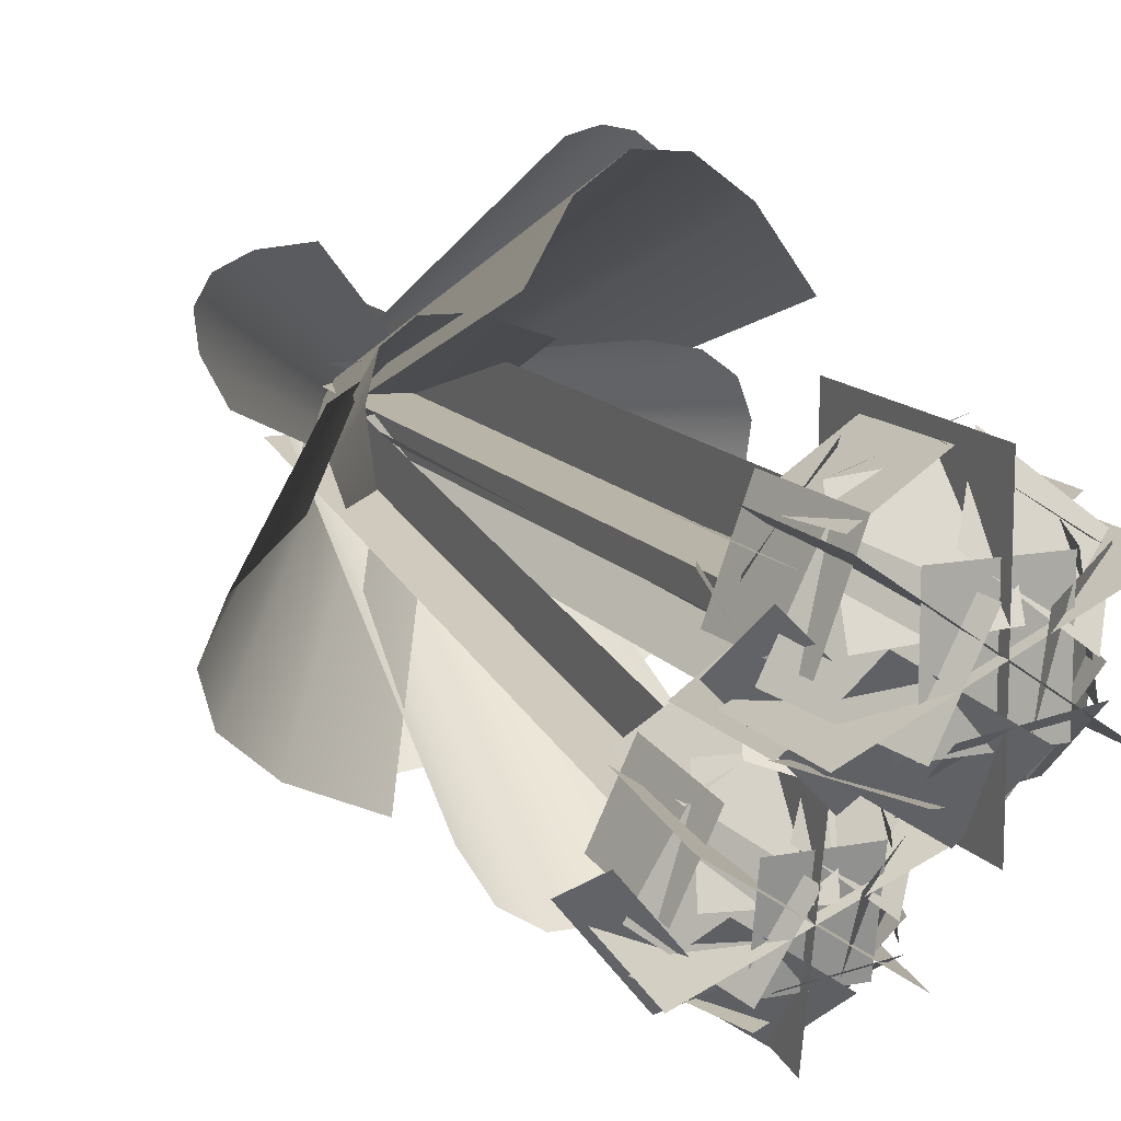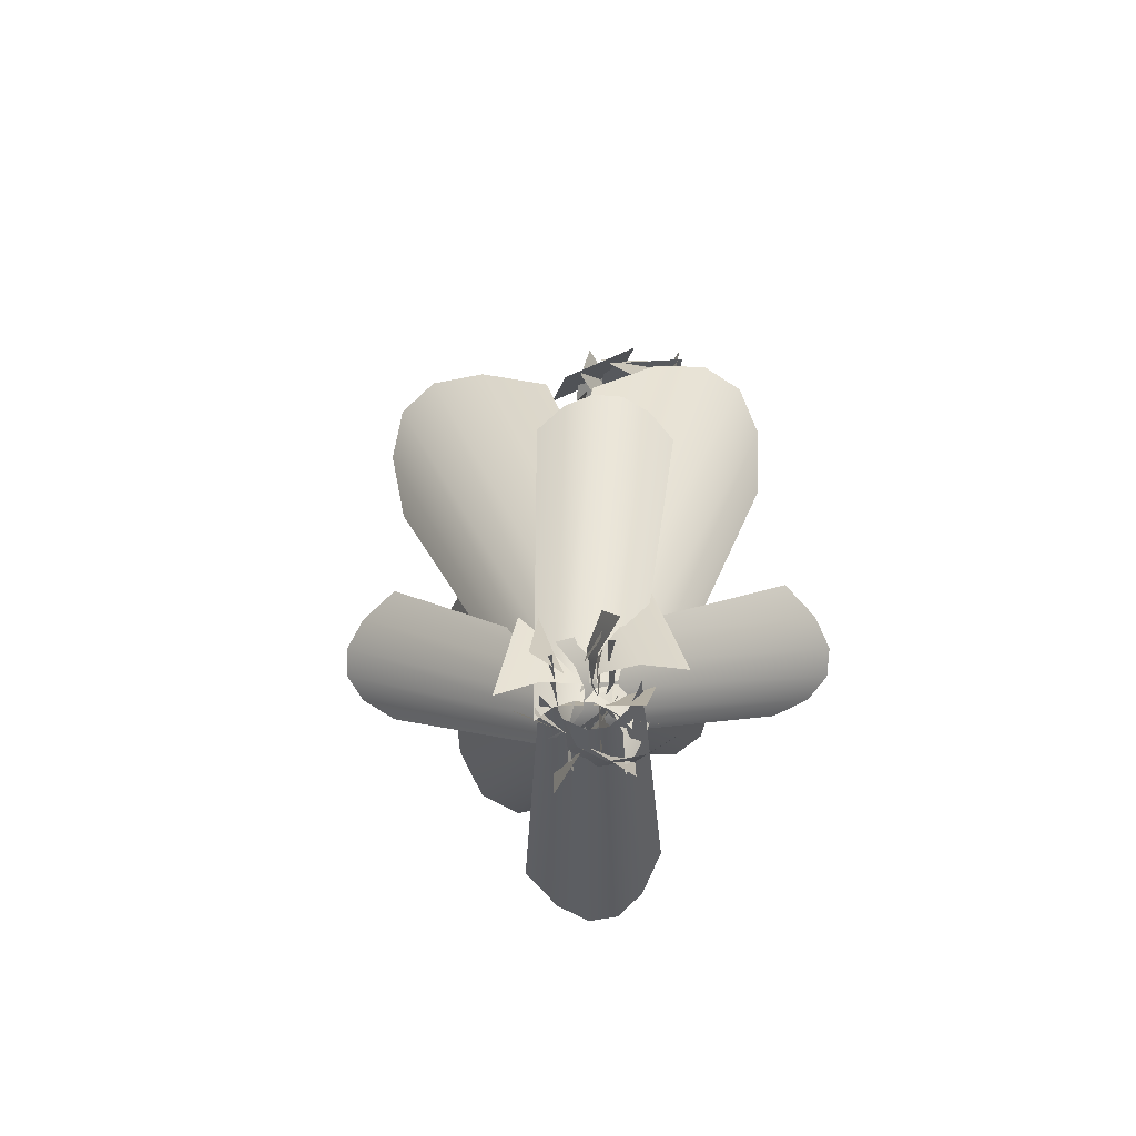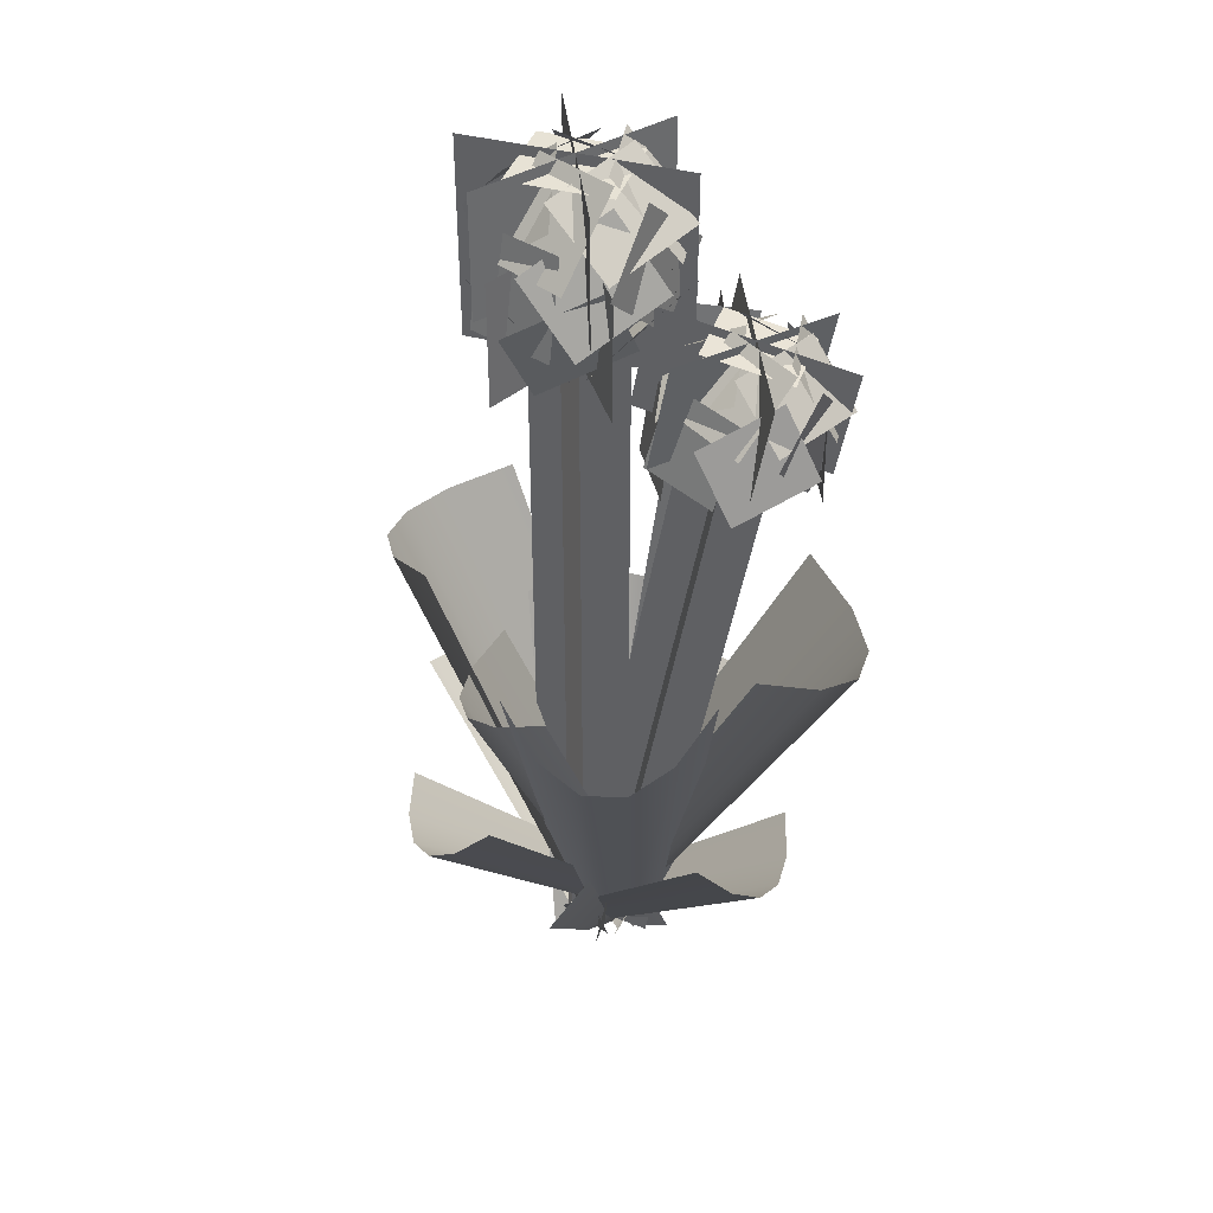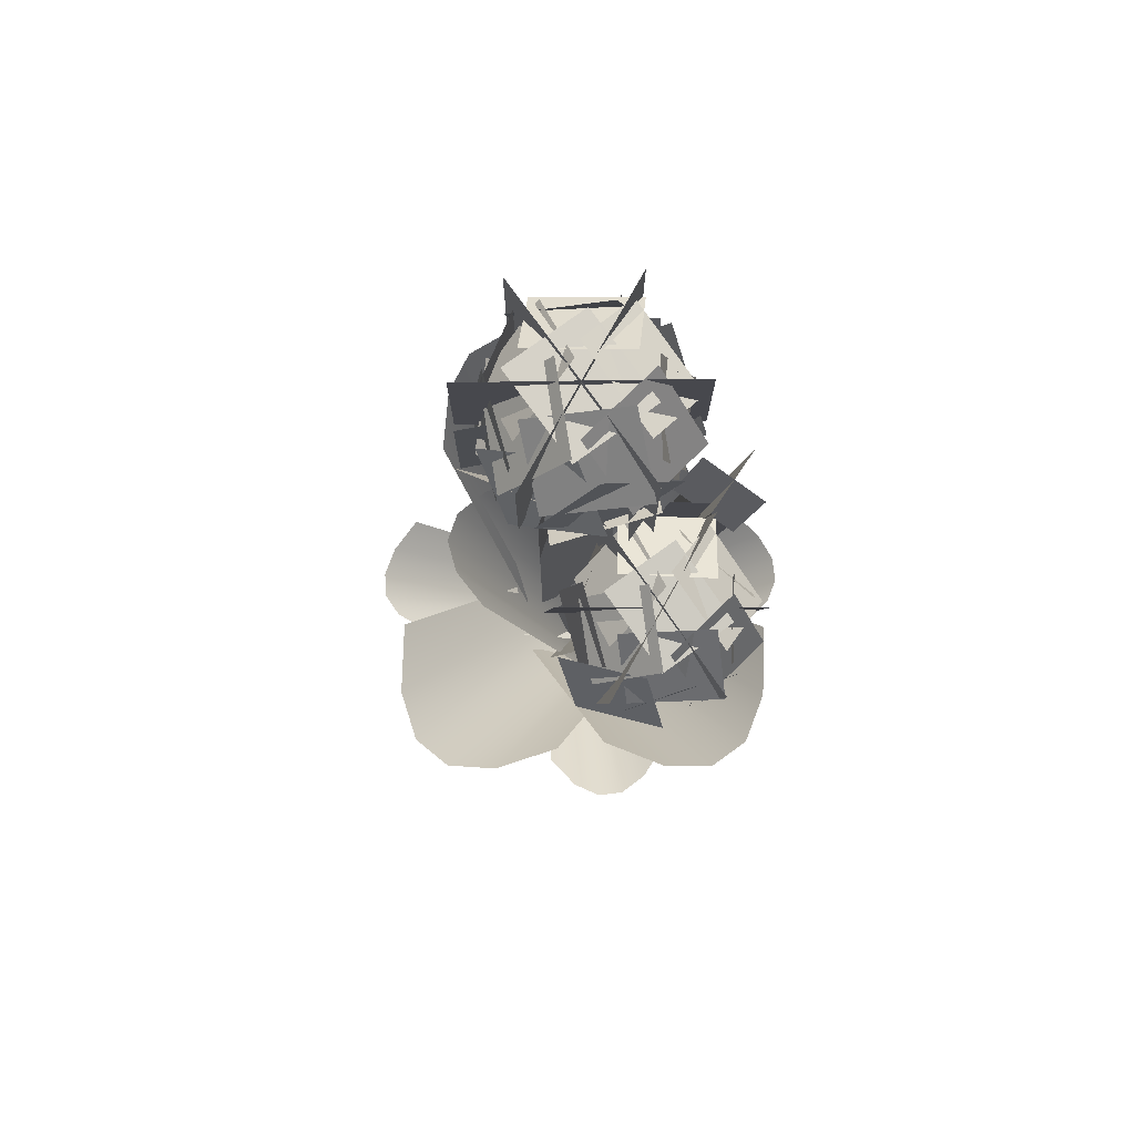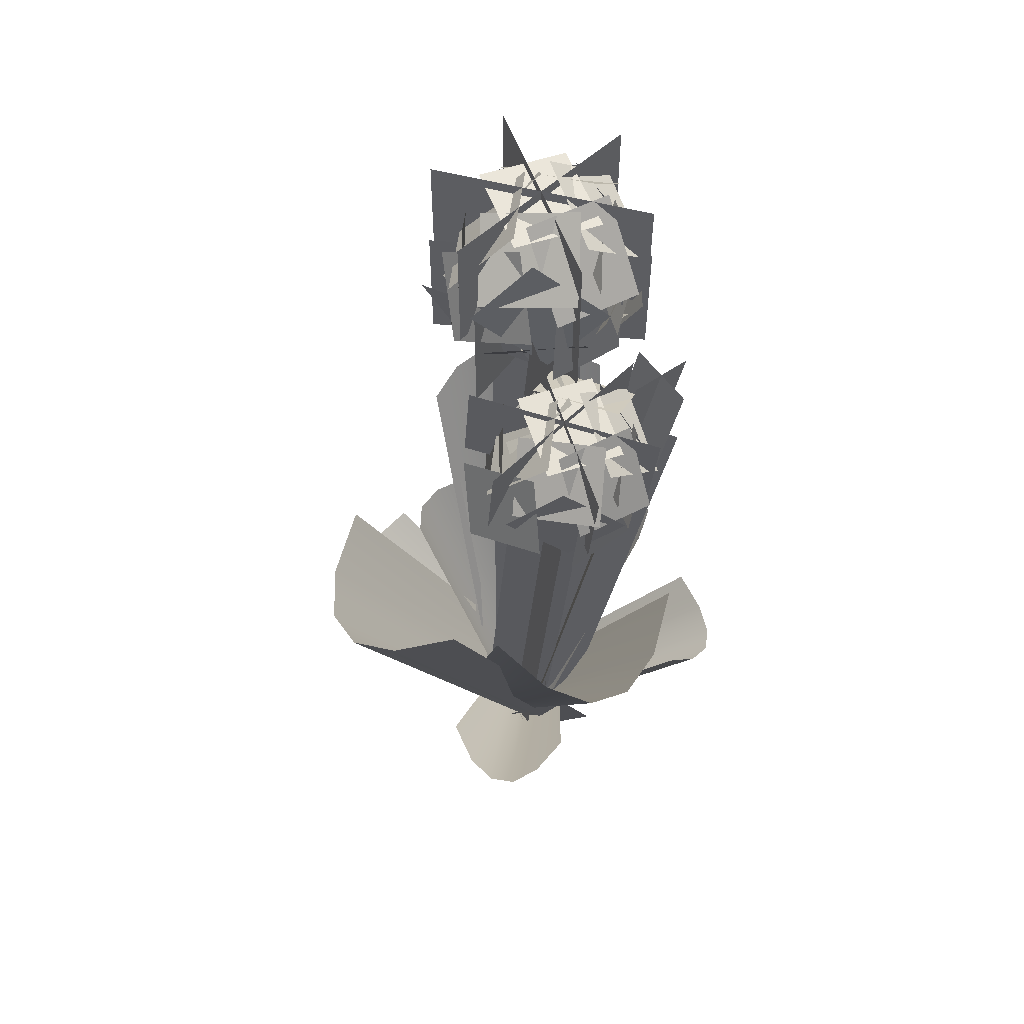
<metadata>
{"format":"obj","ext":"obj","renderer":"f3d","projection":"perspective","resolution":1024,"background":"white","views":[{"elev":13.3,"azim":156.1,"up":"+Z"},{"elev":-78.3,"azim":147.6,"up":"+Y"},{"elev":40.1,"azim":108.2,"up":"+Y"},{"elev":78.1,"azim":144.1,"up":"+Y"},{"elev":54.9,"azim":160.5,"up":"+Y"}]}
</metadata>
<code>
o Object_2
v 0.1454 8.891 0.9194
v 0.1454 -0.2532 0.9194
v 0.1454 -0.2532 -0.2028
v 0.1454 8.891 -0.2028
v 0.8874 -0.1433 0.4696
v 0.5256 -0.2639 0.3784
v -1.021 3.593 1.074
v -0.4702 3.777 1.213
v 0.2985 -0.3276 0.2181
v -1.366 3.496 0.8302
v 0.2177 -0.3311 -0.003103
v -1.489 3.491 0.4937
v 0.2873 -0.2744 -0.2738
v -1.383 3.577 0.08187
v 0.5038 -0.1602 -0.5802
v -1.054 3.751 -0.3842
v 0.7524 -0.1878 0.1982
v 0.4693 -0.3697 0.2262
v -0.9251 2.034 2.558
v -0.4943 2.311 2.516
v 0.2439 -0.4526 0.1749
v -1.268 1.908 2.48
v 0.08772 -0.4323 0.04715
v -1.506 1.939 2.286
v 0.008836 -0.31 -0.1506
v -1.626 2.125 1.985
v 0.01128 -0.09176 -0.4083
v -1.622 2.457 1.593
v -0.3787 7.535 0.4127
v -0.7535 8.344 -0.3121
v 0.1963 8.49 -0.6411
v 0.5712 7.681 0.08363
v 1.592 3.757 0.2816
v 0.5231 -0.1629 -0.8374
v 0.5286 -0.2835 -0.4643
v 1.601 3.574 0.8492
v 0.4325 -0.3472 -0.2034
v 1.455 3.477 1.246
v 0.2398 -0.3508 -0.06808
v 1.161 3.471 1.452
v -0.0397 -0.294 -0.06526
v 0.7362 3.558 1.456
v -0.3916 -0.1798 -0.1951
v 0.2008 3.731 1.259
v -0.4903 7.281 -1.572
v -0.2074 8.219 -1.719
v 0.2839 7.964 -2.397
v 0.000923 7.026 -2.25
v 0.4328 6.796 -0.3873
v 0.3742 7.778 -0.5068
v 1.121 7.767 -0.9631
v 1.18 6.785 -0.8436
v -0.405 7.669 -2.028
v -0.3718 8.078 -1.126
v 0.3059 8.572 -1.376
v 0.2728 8.164 -2.277
v 1.492 7.665 -1.707
v 0.9319 8.377 -2.107
v 0.5386 8.501 -1.334
v 1.099 7.79 -0.9346
v -0.1873 7.551 -2.358
v -0.08734 8.416 -1.887
v 0.7787 8.382 -2.009
v 0.6787 7.517 -2.48
v -1.021 6.795 -0.4079
v 0.01034 -0.3449 0.3142
v 0.5207 -0.3449 -0.4146
v -0.5106 6.795 -1.137
v 1.256 9.009 0.9113
v -1.009 9.009 -0.1447
v -1.009 7.574 -0.1447
v 1.256 7.574 0.9113
v 0.8656 -0.181 -0.1958
v 0.5549 -0.3401 0.1859
v 0.5246 4.749 2.423
v 0.9974 4.991 1.842
v 0.2366 -0.4241 0.3681
v 0.04032 4.621 2.7
v -0.07296 -0.4288 0.3414
v -0.4306 4.614 2.659
v -0.3578 -0.354 0.1073
v -0.864 4.727 2.303
v -0.6034 -0.2033 -0.3224
v -1.238 4.957 1.649
v 0.7284 7.657 0.232
v 1.17 8.608 0.7013
v 0.499 8.546 1.461
v 0.05704 7.595 0.9915
v 0.1236 8.469 -0.8661
v 0.1236 8.469 1.633
v 0.1236 9.904 1.633
v 0.1236 9.904 -0.8661
v 0.7009 2.378 -2.225
v -0.1517 -0.1337 0.02048
v 0.1019 -0.3131 -0.06904
v 1.087 2.105 -2.361
v 0.3196 -0.4021 -0.06751
v 1.418 1.97 -2.359
v 0.4903 -0.3959 0.02499
v 1.678 1.979 -2.218
v 0.6051 -0.2949 0.2037
v 1.852 2.133 -1.946
v 0.6582 -0.1044 0.4595
v 1.933 2.423 -1.557
v 0.2465 8.028 -0.6139
v 0.4241 8.515 -1.458
v 1.172 8.071 -1.557
v 0.9941 7.584 -0.7127
v 1.092 9.096 -0.2779
v 0.1592 9.381 -0.8844
v -0.1403 9.997 -0.1341
v 0.7929 9.711 0.4724
v 0.5607 7.736 -0.5373
v -0.2088 7.956 -1.12
v -0.4845 7.127 -1.069
v 0.285 6.907 -0.4864
v 1.444 6.985 -1.457
v 1.303 7.94 -1.678
v 1.002 8.083 -0.8687
v 1.142 7.128 -0.6476
v 0.5042 8.05 -0.4058
v 0.978 7.613 0.5453
v 1.418 8.508 0.7371
v 0.9446 8.945 -0.214
v -0.3758 9.783 -0.1922
v -0.3758 9.783 0.9568
v 0.6399 9.783 0.9568
v 0.6399 9.783 -0.1922
v 0.5394 8.765 1.314
v 0.7319 7.728 0.8584
v -0.225 7.459 1.067
v -0.4175 8.496 1.523
v -1.125 6.718 -1.024
v -0.09338 -0.4221 -0.3015
v 0.6244 -0.2676 0.2011
v -0.4069 6.872 -0.521
v -0.1799 8.643 1.406
v -1.083 8.797 0.7128
v -0.9791 7.849 0.3656
v -0.07567 7.694 1.059
v -0.752 4.925 -1.993
v -0.3675 -0.0472 0.4652
v -0.08827 -0.2367 0.07315
v -0.3271 4.637 -2.589
v 0.2145 -0.3339 -0.128
v 0.1335 4.489 -2.896
v 0.5252 -0.3339 -0.128
v 0.6062 4.489 -2.896
v 0.8279 -0.2367 0.07315
v 1.067 4.637 -2.589
v 1.107 -0.0472 0.4652
v 1.492 4.925 -1.993
v 1.441 7.342 -0.7738
v -0.3232 7.127 -1.99
v -0.3232 8.345 -2.205
v 1.441 8.56 -0.9885
v 0.05667 8.259 -2.096
v 0.05667 8.431 -1.121
v 0.9319 8.431 -1.121
v 0.9319 8.259 -2.096
v -0.4917 9.626 0.9295
v -0.8061 9.403 -0.153
v -1.008 8.441 0.1032
v -0.6934 8.664 1.186
v -0.4171 7.314 -0.9339
v 1.535 7.156 -1.83
v 1.535 8.373 -2.045
v -0.4171 8.531 -1.149
v -0.07471 6.706 -2.068
v -0.1885 7.689 -2.032
v 0.6177 7.794 -2.356
v 0.7315 6.811 -2.392
v 0.09401 7.589 -1.466
v 0.09401 -0.1713 -0.09797
v 1.061 -0.1713 -0.09797
v 1.061 7.589 -1.466
v -0.8999 9.009 1.1
v 1.147 9.009 -0.3334
v 1.147 7.574 -0.3334
v -0.8999 7.574 1.1
v 0.5587 7.048 -2.442
v 0.5587 7.422 -0.3216
v 0.5587 8.639 -0.5364
v 0.5587 8.265 -2.657
v -0.8324 8.011 0.4877
v -0.9595 9.031 -0.02407
v -0.2587 8.774 -0.7125
v -0.1315 7.753 -0.2007
v -1.011 8.561 0.2098
v -0.6822 9.661 0.2299
v -0.1121 9.507 -0.5963
v -0.4404 8.406 -0.6164
v -0.5282 8.003 -0.473
v -0.6602 9.12 -0.2342
v 0.2753 9.305 -0.5836
v 0.4073 8.189 -0.8224
v 1.286 8.297 0.000336
v 0.6426 8.847 -0.7773
v 0.5543 9.637 -0.1457
v 1.197 9.088 0.6319
v 2.275 2.606 0.7077
v 0.2664 0.07739 -0.3989
v 0.351 -0.1089 -0.156
v 2.404 2.323 1.077
v 0.3432 -0.2094 0.05185
v 2.392 2.17 1.394
v 0.2433 -0.2188 0.2141
v 2.24 2.155 1.64
v 0.05642 -0.1367 0.3223
v 1.955 2.28 1.805
v -0.2078 0.03259 0.371
v 1.553 2.538 1.879
v -0.2662 8.985 -0.7948
v 0.5338 9.751 -0.4887
v 1.192 8.996 -0.3212
v 0.3923 8.23 -0.6273
v 0.7244 8.421 -1.06
v -0.05376 8.401 -1.672
v -0.4896 7.901 -1.102
v 0.2886 7.921 -0.4896
v 1.322 7.663 -2.066
v 0.5177 7.814 -2.623
v 0.2595 8.449 -2.078
v 1.064 8.297 -1.521
v -0.1554 9.221 1.455
v 0.05065 9.947 0.5885
v 0.9181 9.459 0.386
v 0.7121 8.733 1.252
v 1.957 4.925 -1.741
v -0.318 -0.0472 -0.733
v 0.1329 -0.2367 -0.5648
v 2.643 4.637 -1.485
v 0.4056 -0.3339 -0.3244
v 3.058 4.489 -1.119
v 0.486 -0.3339 -0.0243
v 3.18 4.489 -0.6623
v 0.3701 -0.2367 0.3202
v 3.004 4.637 -0.1382
v 0.06362 -0.0472 0.6914
v 2.538 4.925 0.4265
v 0.2091 9.182 1.538
v -0.6838 9.551 0.9163
v -1.004 8.593 0.8073
v -0.1108 8.225 1.429
v 1.29 9.027 0.133
v 0.6398 9.921 -0.1806
v 0.1835 9.907 0.7267
v 0.8337 9.013 1.04
v -1.04 7.74 -1.238
v -0.8448 6.387 -1.101
v -0.5831 6.499 -0.3658
v -0.7785 7.852 -0.5026
v 0.1511 7.491 -2.488
v 0.8405 8.187 -2.343
v 1.408 7.571 -2.087
v 0.7186 6.875 -2.233
v 1.147 8.469 1.1
v -0.8999 8.469 -0.3334
v -0.8999 9.904 -0.3334
v 1.147 9.904 1.1
v -1.116 8.935 0.5748
v -0.7882 8.603 -0.4753
v -0.4702 7.716 -0.09553
v -0.798 8.049 0.9545
v 0.04592 8.687 -0.8701
v 1.109 8.536 -0.4617
v 0.7847 7.747 0.09062
v -0.2785 7.899 -0.3177
v -1.009 8.469 0.9113
v 1.256 8.469 -0.1447
v 1.256 9.904 -0.1447
v -1.009 9.904 0.9113
v -0.5416 7.835 -1.007
v -0.3462 6.482 -0.8705
v -1.082 6.404 -0.5968
v -1.277 7.756 -0.7336
v -0.3907 7.86 1.254
v -0.998 8.125 0.3154
v -0.2721 7.72 -0.2684
v 0.3351 7.455 0.6704
v 0.06065 8.078 1.52
v -0.007269 9.224 1.581
v 0.8594 9.303 1.058
v 0.9273 8.158 0.9967
v -1.785 2.378 -0.3357
v 0.4598 -0.1337 0.517
v 0.3703 -0.3131 0.2633
v -1.922 2.105 -0.7216
v 0.3718 -0.4021 0.04558
v -1.919 1.97 -1.053
v 0.4643 -0.3959 -0.1251
v -1.779 1.979 -1.312
v 0.643 -0.2949 -0.2399
v -1.507 2.133 -1.487
v 0.8988 -0.1044 -0.293
v -1.117 2.423 -1.568
v 0.1236 9.009 -0.8661
v 0.1236 9.009 1.633
v 0.1236 7.574 1.633
v 0.1236 7.574 -0.8661
v -0.9114 9.096 -0.2332
v -0.873 9.381 0.8791
v -0.08655 9.997 0.6941
v -0.125 9.711 -0.4183
v 0.3991 9.76 1.024
v -0.5039 9.861 0.3208
v -1.01 9.174 0.8718
v -0.1067 9.073 1.575
v 1.696 7.026 -1.713
v 1.142 7.376 -2.455
v 1.066 8.141 -2.037
v 1.62 7.791 -1.295
v -0.4157 8.891 0.3583
v -0.4157 -0.2532 0.3583
v 0.7065 -0.2532 0.3583
v 0.7065 8.891 0.3583
v -0.04321 8.293 -1.12
v -0.3142 7.942 -2.006
v -0.4881 7.164 -1.644
v -0.2171 7.515 -0.7589
v 1.234 8.198 0.2813
v 1.071 9.334 0.221
v 0.7213 9.335 1.175
v 0.8842 8.199 1.235
v -0.6589 9.027 -0.6343
v -0.5429 9.921 0.0782
v 0.4621 9.907 -0.0684
v 0.346 9.013 -0.7809
v 0.5775 7.673 -0.9901
v 0.5775 -0.08731 0.3782
v 0.5775 -0.2552 -0.5741
v 0.5775 7.505 -1.943
f 1 2 3
f 1 3 4
f 5 6 7
f 5 7 8
f 6 9 10
f 6 10 7
f 9 11 12
f 9 12 10
f 11 13 14
f 11 14 12
f 13 15 16
f 13 16 14
f 17 18 19
f 17 19 20
f 18 21 22
f 18 22 19
f 21 23 24
f 21 24 22
f 23 25 26
f 23 26 24
f 25 27 28
f 25 28 26
f 29 30 31
f 29 31 32
f 33 34 35
f 33 35 36
f 36 35 37
f 36 37 38
f 38 37 39
f 38 39 40
f 40 39 41
f 40 41 42
f 42 41 43
f 42 43 44
f 45 46 47
f 45 47 48
f 49 50 51
f 49 51 52
f 53 54 55
f 53 55 56
f 57 58 59
f 57 59 60
f 61 62 63
f 61 63 64
f 65 66 67
f 65 67 68
f 69 70 71
f 69 71 72
f 73 74 75
f 73 75 76
f 74 77 78
f 74 78 75
f 77 79 80
f 77 80 78
f 79 81 82
f 79 82 80
f 81 83 84
f 81 84 82
f 85 86 87
f 85 87 88
f 89 90 91
f 89 91 92
f 93 94 95
f 93 95 96
f 96 95 97
f 96 97 98
f 98 97 99
f 98 99 100
f 100 99 101
f 100 101 102
f 102 101 103
f 102 103 104
f 105 106 107
f 105 107 108
f 109 110 111
f 109 111 112
f 113 114 115
f 113 115 116
f 117 118 119
f 117 119 120
f 121 122 123
f 121 123 124
f 125 126 127
f 125 127 128
f 129 130 131
f 129 131 132
f 133 134 135
f 133 135 136
f 137 138 139
f 137 139 140
f 141 142 143
f 141 143 144
f 144 143 145
f 144 145 146
f 146 145 147
f 146 147 148
f 148 147 149
f 148 149 150
f 150 149 151
f 150 151 152
f 153 154 155
f 153 155 156
f 157 158 159
f 157 159 160
f 161 162 163
f 161 163 164
f 165 166 167
f 165 167 168
f 169 170 171
f 169 171 172
f 173 174 175
f 173 175 176
f 177 178 179
f 177 179 180
f 181 182 183
f 181 183 184
f 185 186 187
f 185 187 188
f 189 190 191
f 189 191 192
f 193 194 195
f 193 195 196
f 197 198 199
f 197 199 200
f 201 202 203
f 201 203 204
f 204 203 205
f 204 205 206
f 206 205 207
f 206 207 208
f 208 207 209
f 208 209 210
f 210 209 211
f 210 211 212
f 213 214 215
f 213 215 216
f 217 218 219
f 217 219 220
f 221 222 223
f 221 223 224
f 225 226 227
f 225 227 228
f 229 230 231
f 229 231 232
f 232 231 233
f 232 233 234
f 234 233 235
f 234 235 236
f 236 235 237
f 236 237 238
f 238 237 239
f 238 239 240
f 241 242 243
f 241 243 244
f 245 246 247
f 245 247 248
f 249 250 251
f 249 251 252
f 253 254 255
f 253 255 256
f 257 258 259
f 257 259 260
f 261 262 263
f 261 263 264
f 265 266 267
f 265 267 268
f 269 270 271
f 269 271 272
f 273 274 275
f 273 275 276
f 277 278 279
f 277 279 280
f 281 282 283
f 281 283 284
f 285 286 287
f 285 287 288
f 288 287 289
f 288 289 290
f 290 289 291
f 290 291 292
f 292 291 293
f 292 293 294
f 294 293 295
f 294 295 296
f 297 298 299
f 297 299 300
f 301 302 303
f 301 303 304
f 305 306 307
f 305 307 308
f 309 310 311
f 309 311 312
f 313 314 315
f 313 315 316
f 317 318 319
f 317 319 320
f 321 322 323
f 321 323 324
f 325 326 327
f 325 327 328
f 329 330 331
f 329 331 332

</code>
